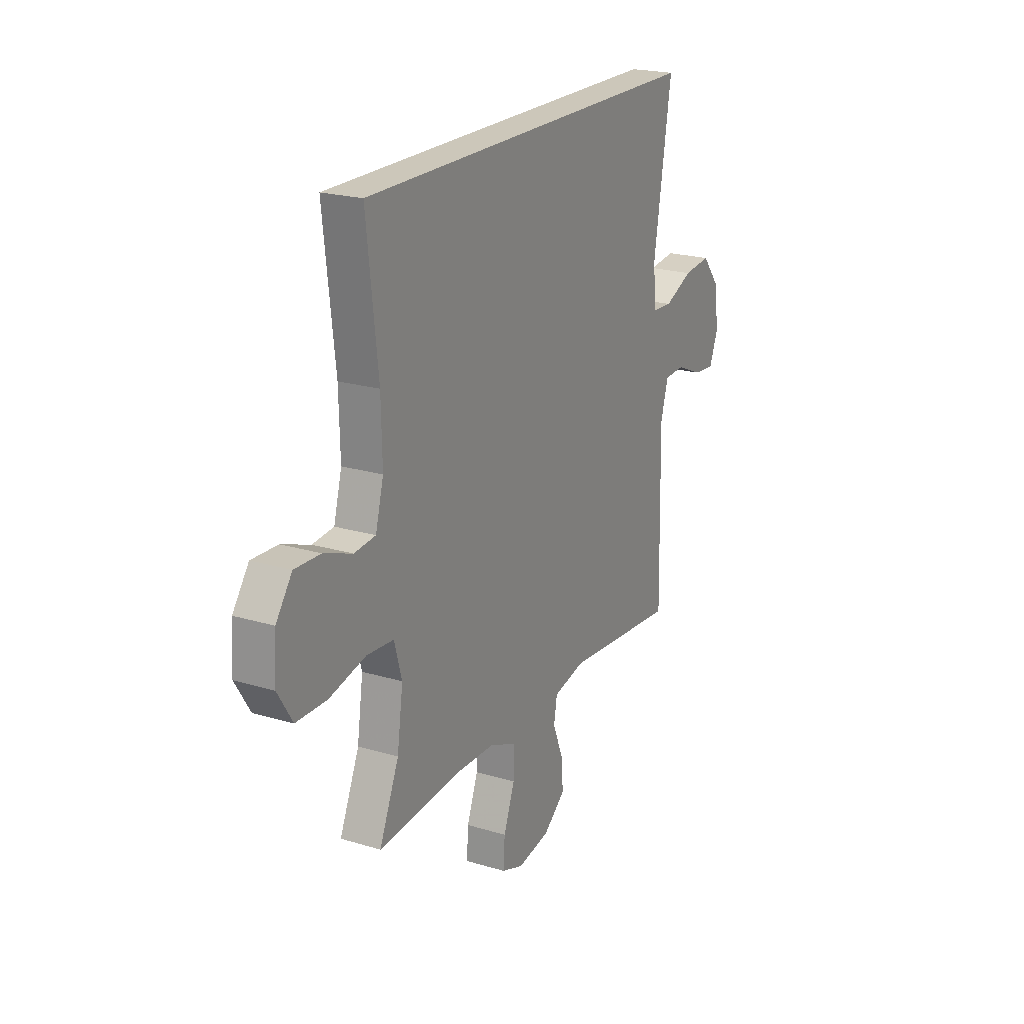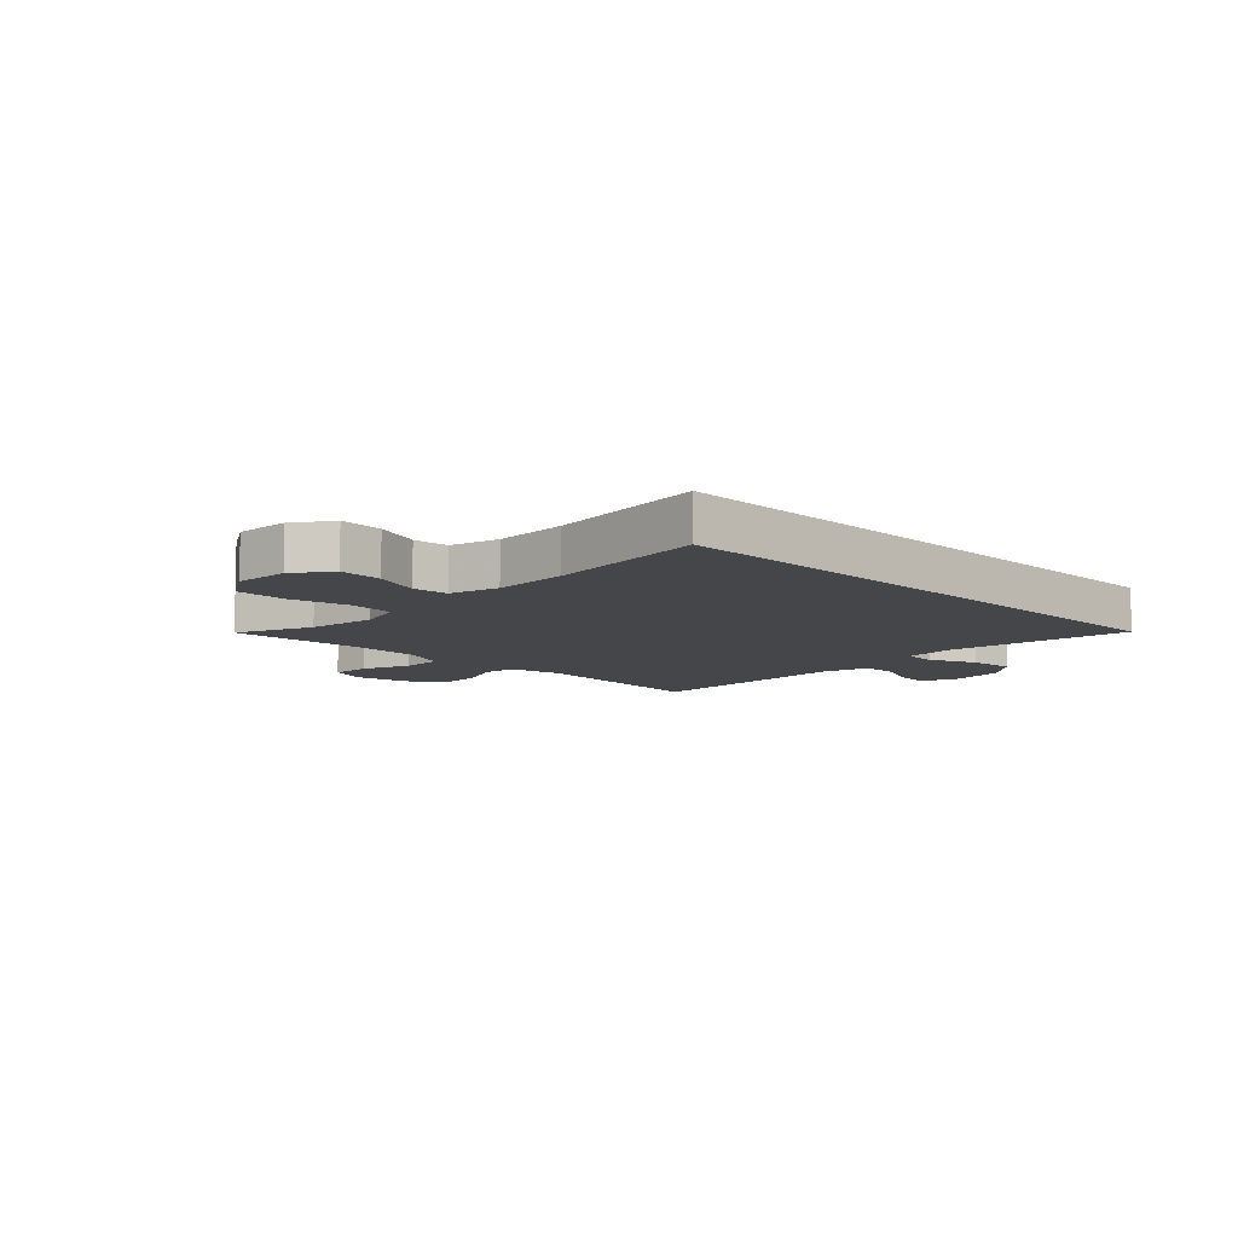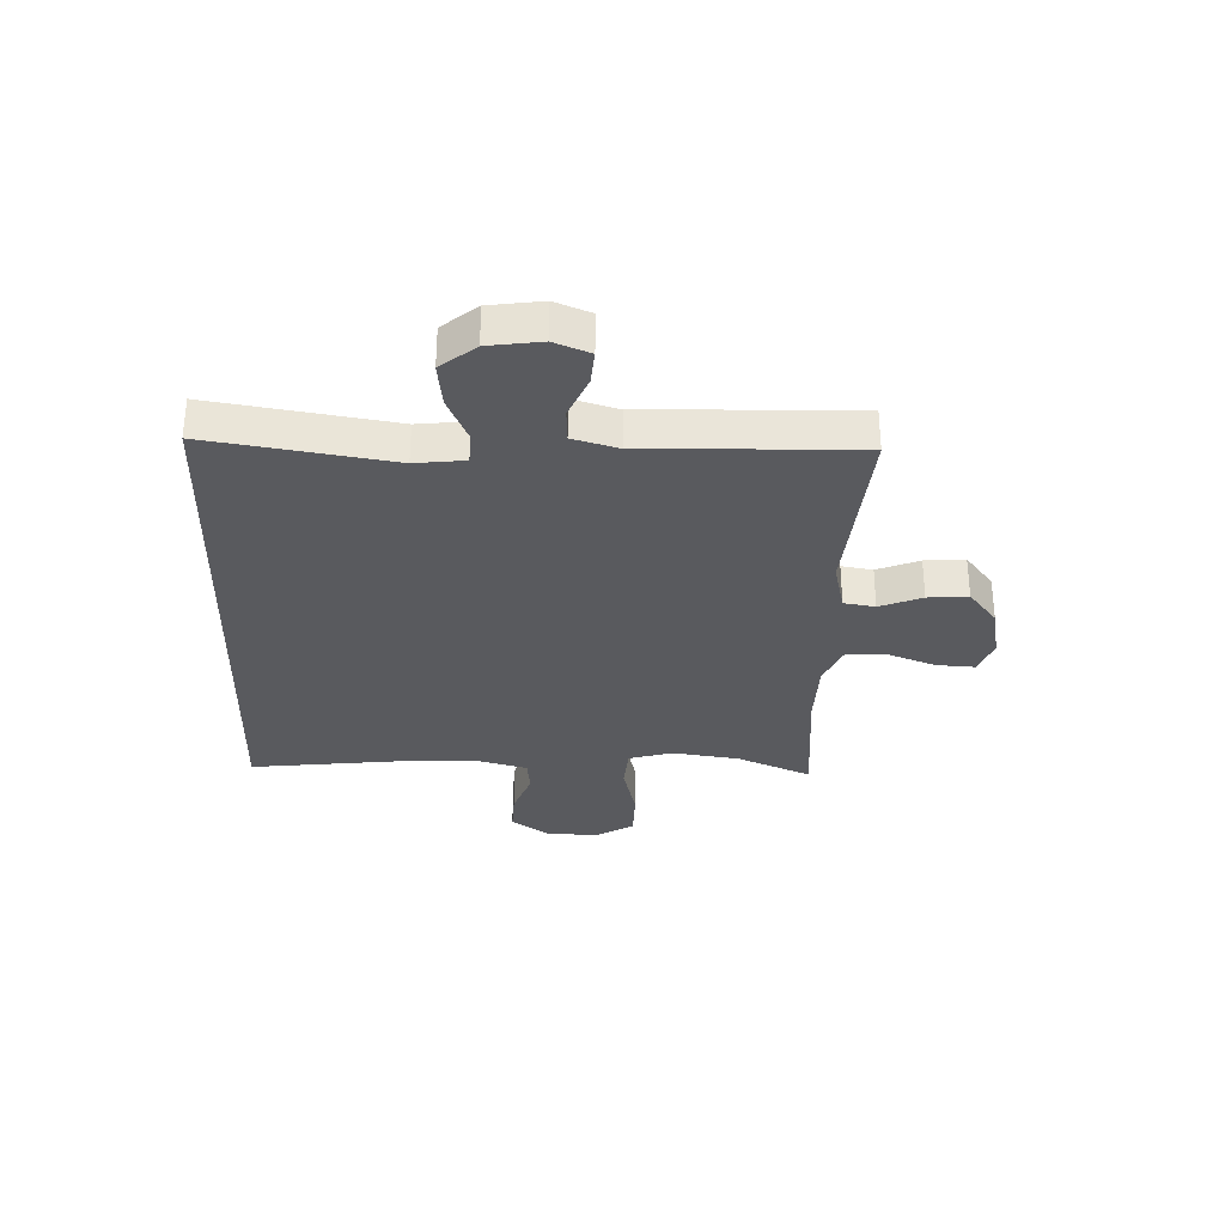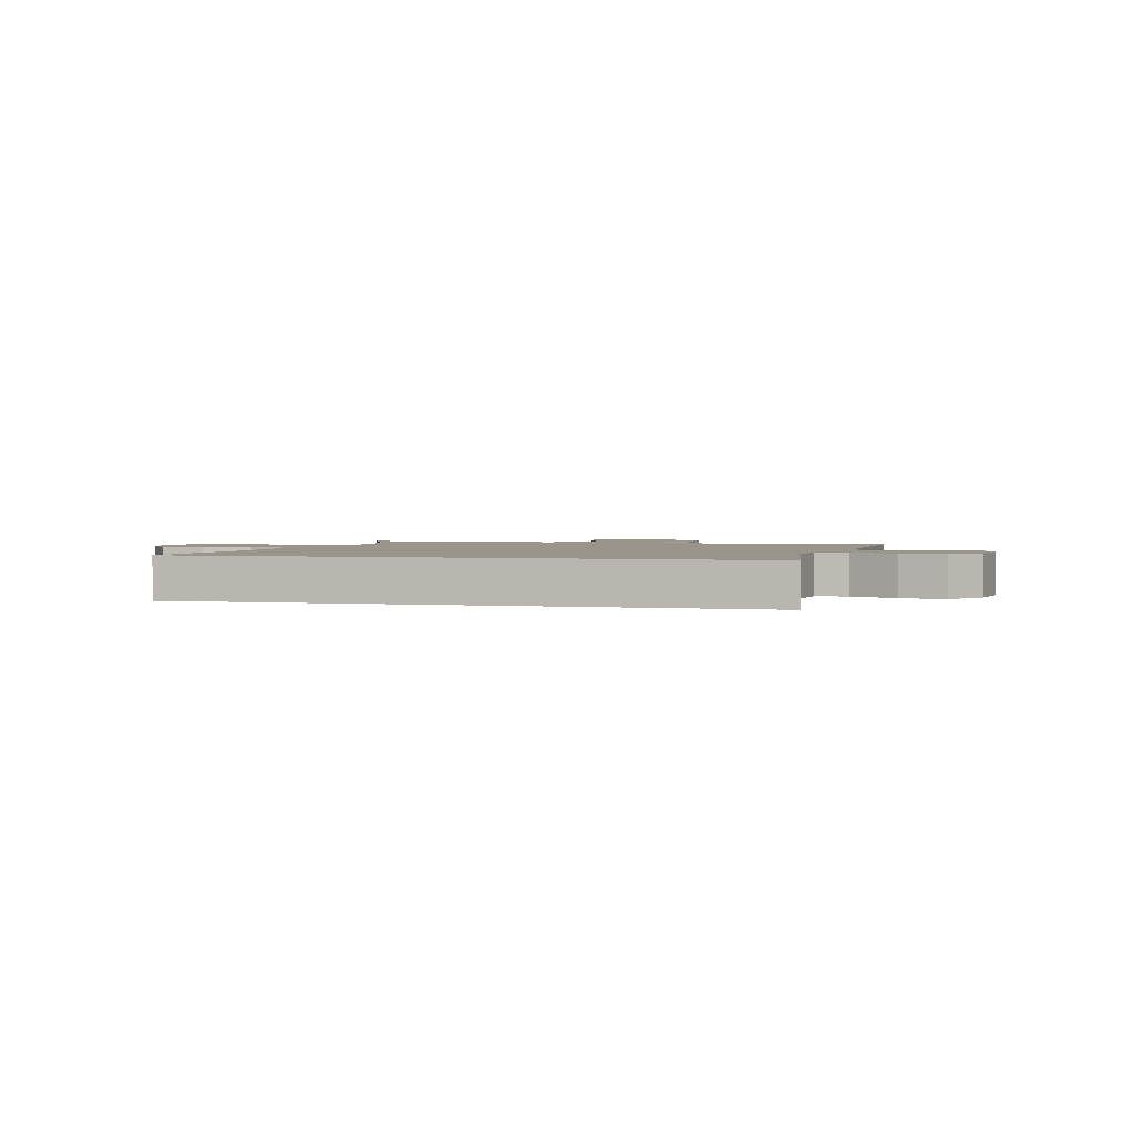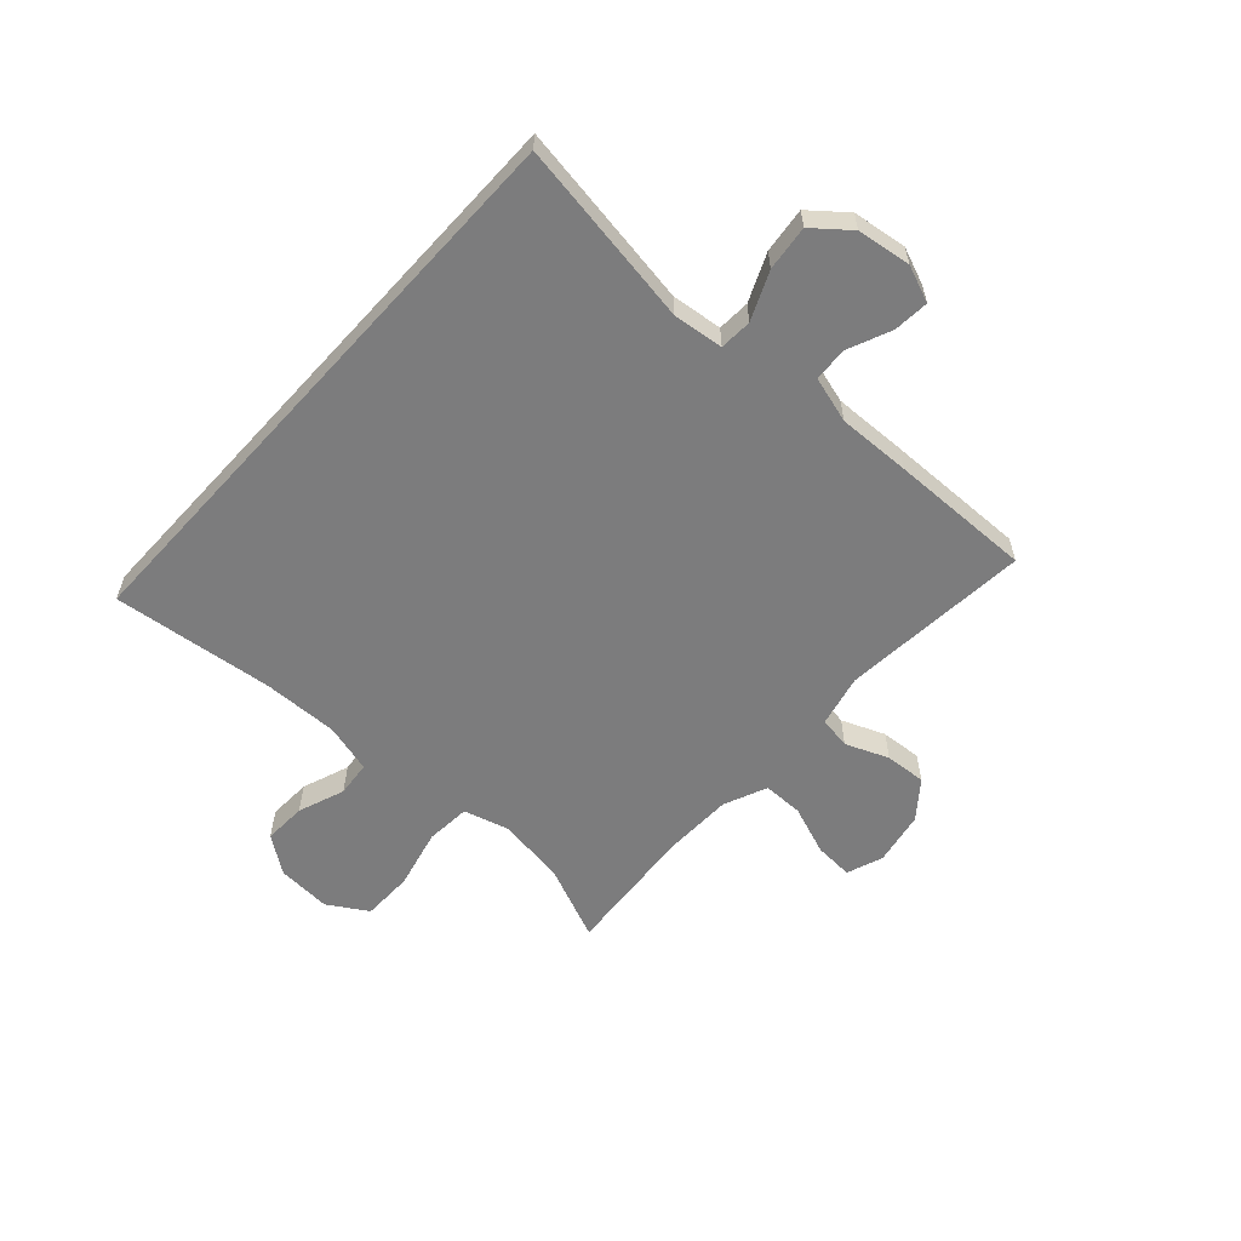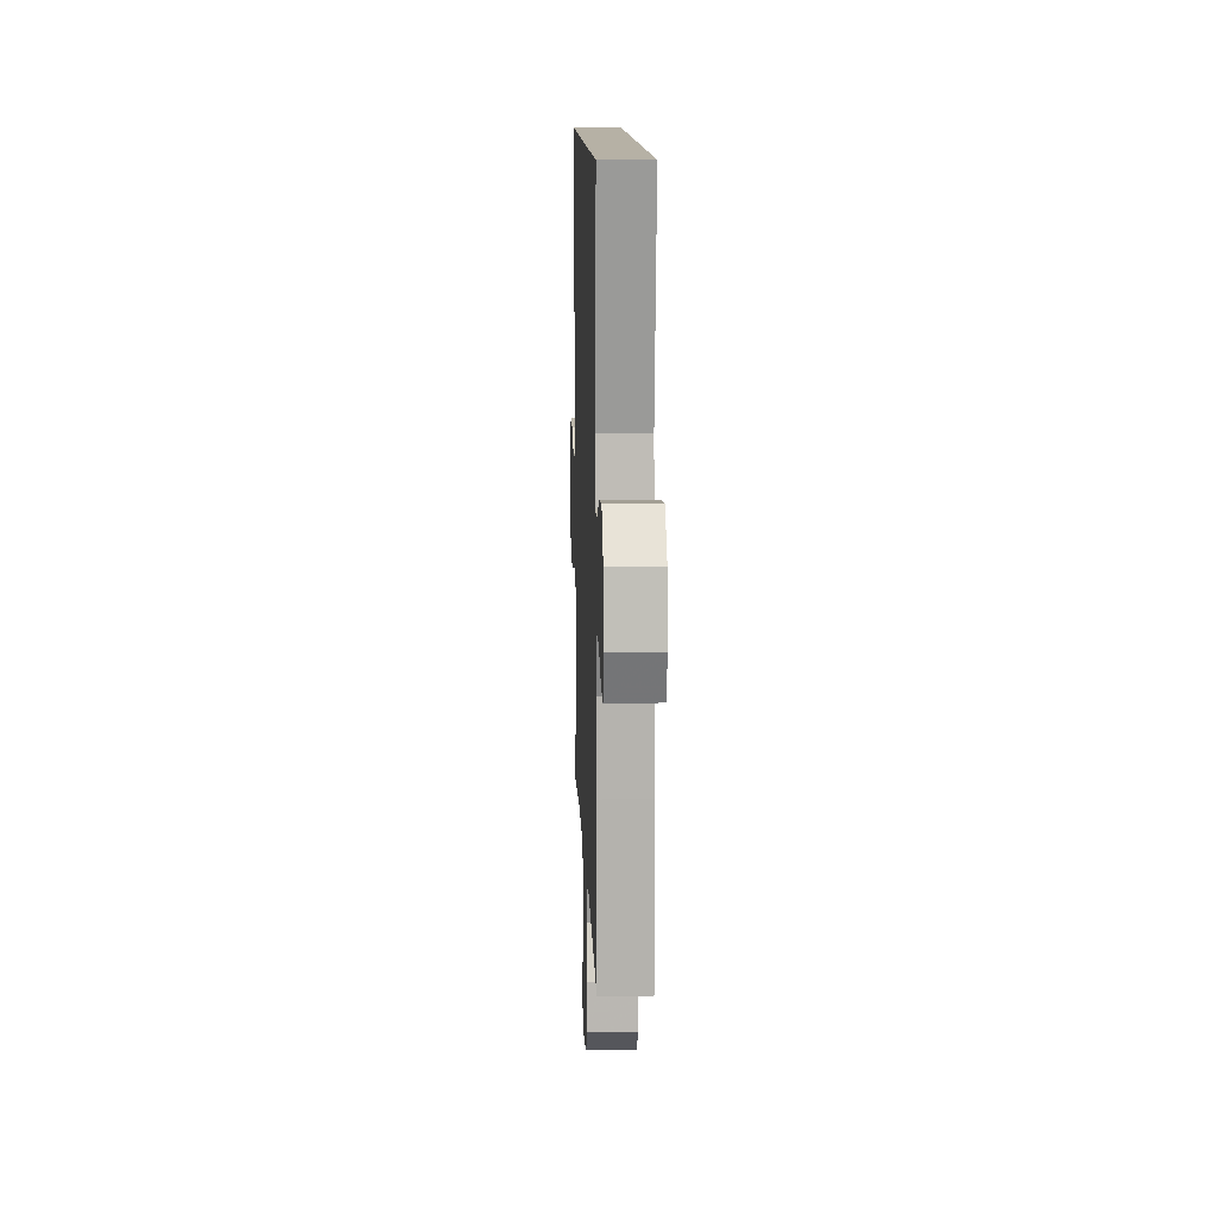
<metadata>
{"format":"obj","ext":"obj","renderer":"f3d","projection":"perspective","resolution":1024,"background":"white","views":[{"elev":21.5,"azim":-62.0,"up":"+Z"},{"elev":-9.4,"azim":-44.7,"up":"+Y"},{"elev":-31.7,"azim":88.1,"up":"+Y"},{"elev":2.0,"azim":14.8,"up":"+Y"},{"elev":-58.8,"azim":47.7,"up":"+Y"},{"elev":12.0,"azim":87.8,"up":"+Z"}]}
</metadata>
<code>
v 0.496 0.07 0.5
v 0.445 0.07 0.179
v 0.455 0.07 0.092
v 0.511 0.07 0.089
v 0.593 0.07 0.125
v 0.671 0.07 0.134
v 0.721 0.07 0.073
v 0.734 0.07 -0.02
v 0.709 0.07 -0.083
v 0.648 0.07 -0.078
v 0.573 0.07 -0.046
v 0.514 0.07 -0.049
v 0.491 0.07 -0.129
v 0.495 0.07 -0.254
v 0.5 0.07 -0.5
v 0.174 0.07 -0.472
v 0.084 0.07 -0.493
v 0.075 0.07 -0.548
v 0.105 0.07 -0.622
v 0.11 0.07 -0.693
v 0.047 0.07 -0.743
v -0.046 0.07 -0.761
v -0.109 0.07 -0.738
v -0.105 0.07 -0.671
v -0.073 0.07 -0.586
v -0.073 0.07 -0.516
v -0.148 0.07 -0.484
v -0.266 0.07 -0.481
v -0.5 0.07 -0.5
v -0.444 0.07 -0.369
v -0.427 0.07 -0.251
v -0.449 0.07 -0.174
v -0.526 0.07 -0.168
v -0.63 0.07 -0.193
v -0.718 0.07 -0.192
v -0.76 0.07 -0.124
v -0.754 0.07 -0.03
v -0.708 0.07 0.034
v -0.634 0.07 0.031
v -0.553 0.07 0.001
v -0.492 0.07 0.007
v -0.469 0.07 0.092
v -0.472 0.07 0.221
v -0.504 0.07 0.5
v 0.496 0 0.5
v 0.445 0 0.179
v 0.455 0 0.092
v 0.511 0 0.089
v 0.593 0 0.125
v 0.671 0 0.134
v 0.721 0 0.073
v 0.734 0 -0.02
v 0.709 0 -0.083
v 0.648 0 -0.078
v 0.573 0 -0.046
v 0.514 0 -0.049
v 0.491 0 -0.129
v 0.495 0 -0.254
v 0.5 0 -0.5
v 0.174 0 -0.472
v 0.084 0 -0.493
v 0.075 0 -0.548
v 0.105 0 -0.622
v 0.11 0 -0.693
v 0.047 0 -0.743
v -0.046 0 -0.761
v -0.109 0 -0.738
v -0.105 0 -0.671
v -0.073 0 -0.586
v -0.073 0 -0.516
v -0.148 0 -0.484
v -0.266 0 -0.481
v -0.5 0 -0.5
v -0.444 0 -0.369
v -0.427 0 -0.251
v -0.449 0 -0.174
v -0.526 0 -0.168
v -0.63 0 -0.193
v -0.718 0 -0.192
v -0.76 0 -0.124
v -0.754 0 -0.03
v -0.708 0 0.034
v -0.634 0 0.031
v -0.553 0 0.001
v -0.492 0 0.007
v -0.469 0 0.092
v -0.472 0 0.221
v -0.504 0 0.5
f 43 44 1 2
f 42 43 2 3
f 41 42 3 4
f 40 41 4
f 38 39 40
f 37 38 40
f 36 37 40
f 35 36 40
f 34 35 40
f 33 34 40
f 32 33 40 4
f 31 32 4
f 30 31 4
f 5 6 7
f 4 5 7
f 30 4 7
f 29 30 7
f 28 29 7
f 23 24 25
f 22 23 25
f 21 22 25
f 20 21 25
f 19 20 25
f 18 19 25
f 17 18 25 26
f 16 17 26 27
f 13 14 15 16
f 16 27 28
f 13 16 28
f 12 13 28
f 9 10 11
f 8 9 11
f 7 8 11 12
f 7 12 28
f 46 45 88 87
f 47 46 87 86
f 48 47 86 85
f 48 85 84
f 84 83 82
f 84 82 81
f 84 81 80
f 84 80 79
f 84 79 78
f 84 78 77
f 48 84 77 76
f 48 76 75
f 48 75 74
f 51 50 49
f 51 49 48
f 51 48 74
f 51 74 73
f 51 73 72
f 69 68 67
f 69 67 66
f 69 66 65
f 69 65 64
f 69 64 63
f 69 63 62
f 70 69 62 61
f 71 70 61 60
f 60 59 58 57
f 72 71 60
f 72 60 57
f 72 57 56
f 55 54 53
f 55 53 52
f 56 55 52 51
f 72 56 51
f 1 45 46 2
f 2 46 47 3
f 3 47 48 4
f 4 48 49 5
f 5 49 50 6
f 6 50 51 7
f 7 51 52 8
f 8 52 53 9
f 9 53 54 10
f 10 54 55 11
f 11 55 56 12
f 12 56 57 13
f 13 57 58 14
f 14 58 59 15
f 15 59 60 16
f 16 60 61 17
f 17 61 62 18
f 18 62 63 19
f 19 63 64 20
f 20 64 65 21
f 21 65 66 22
f 22 66 67 23
f 23 67 68 24
f 24 68 69 25
f 25 69 70 26
f 26 70 71 27
f 27 71 72 28
f 28 72 73 29
f 29 73 74 30
f 30 74 75 31
f 31 75 76 32
f 32 76 77 33
f 33 77 78 34
f 34 78 79 35
f 35 79 80 36
f 36 80 81 37
f 37 81 82 38
f 38 82 83 39
f 39 83 84 40
f 40 84 85 41
f 41 85 86 42
f 42 86 87 43
f 43 87 88 44
f 44 88 45 1

</code>
